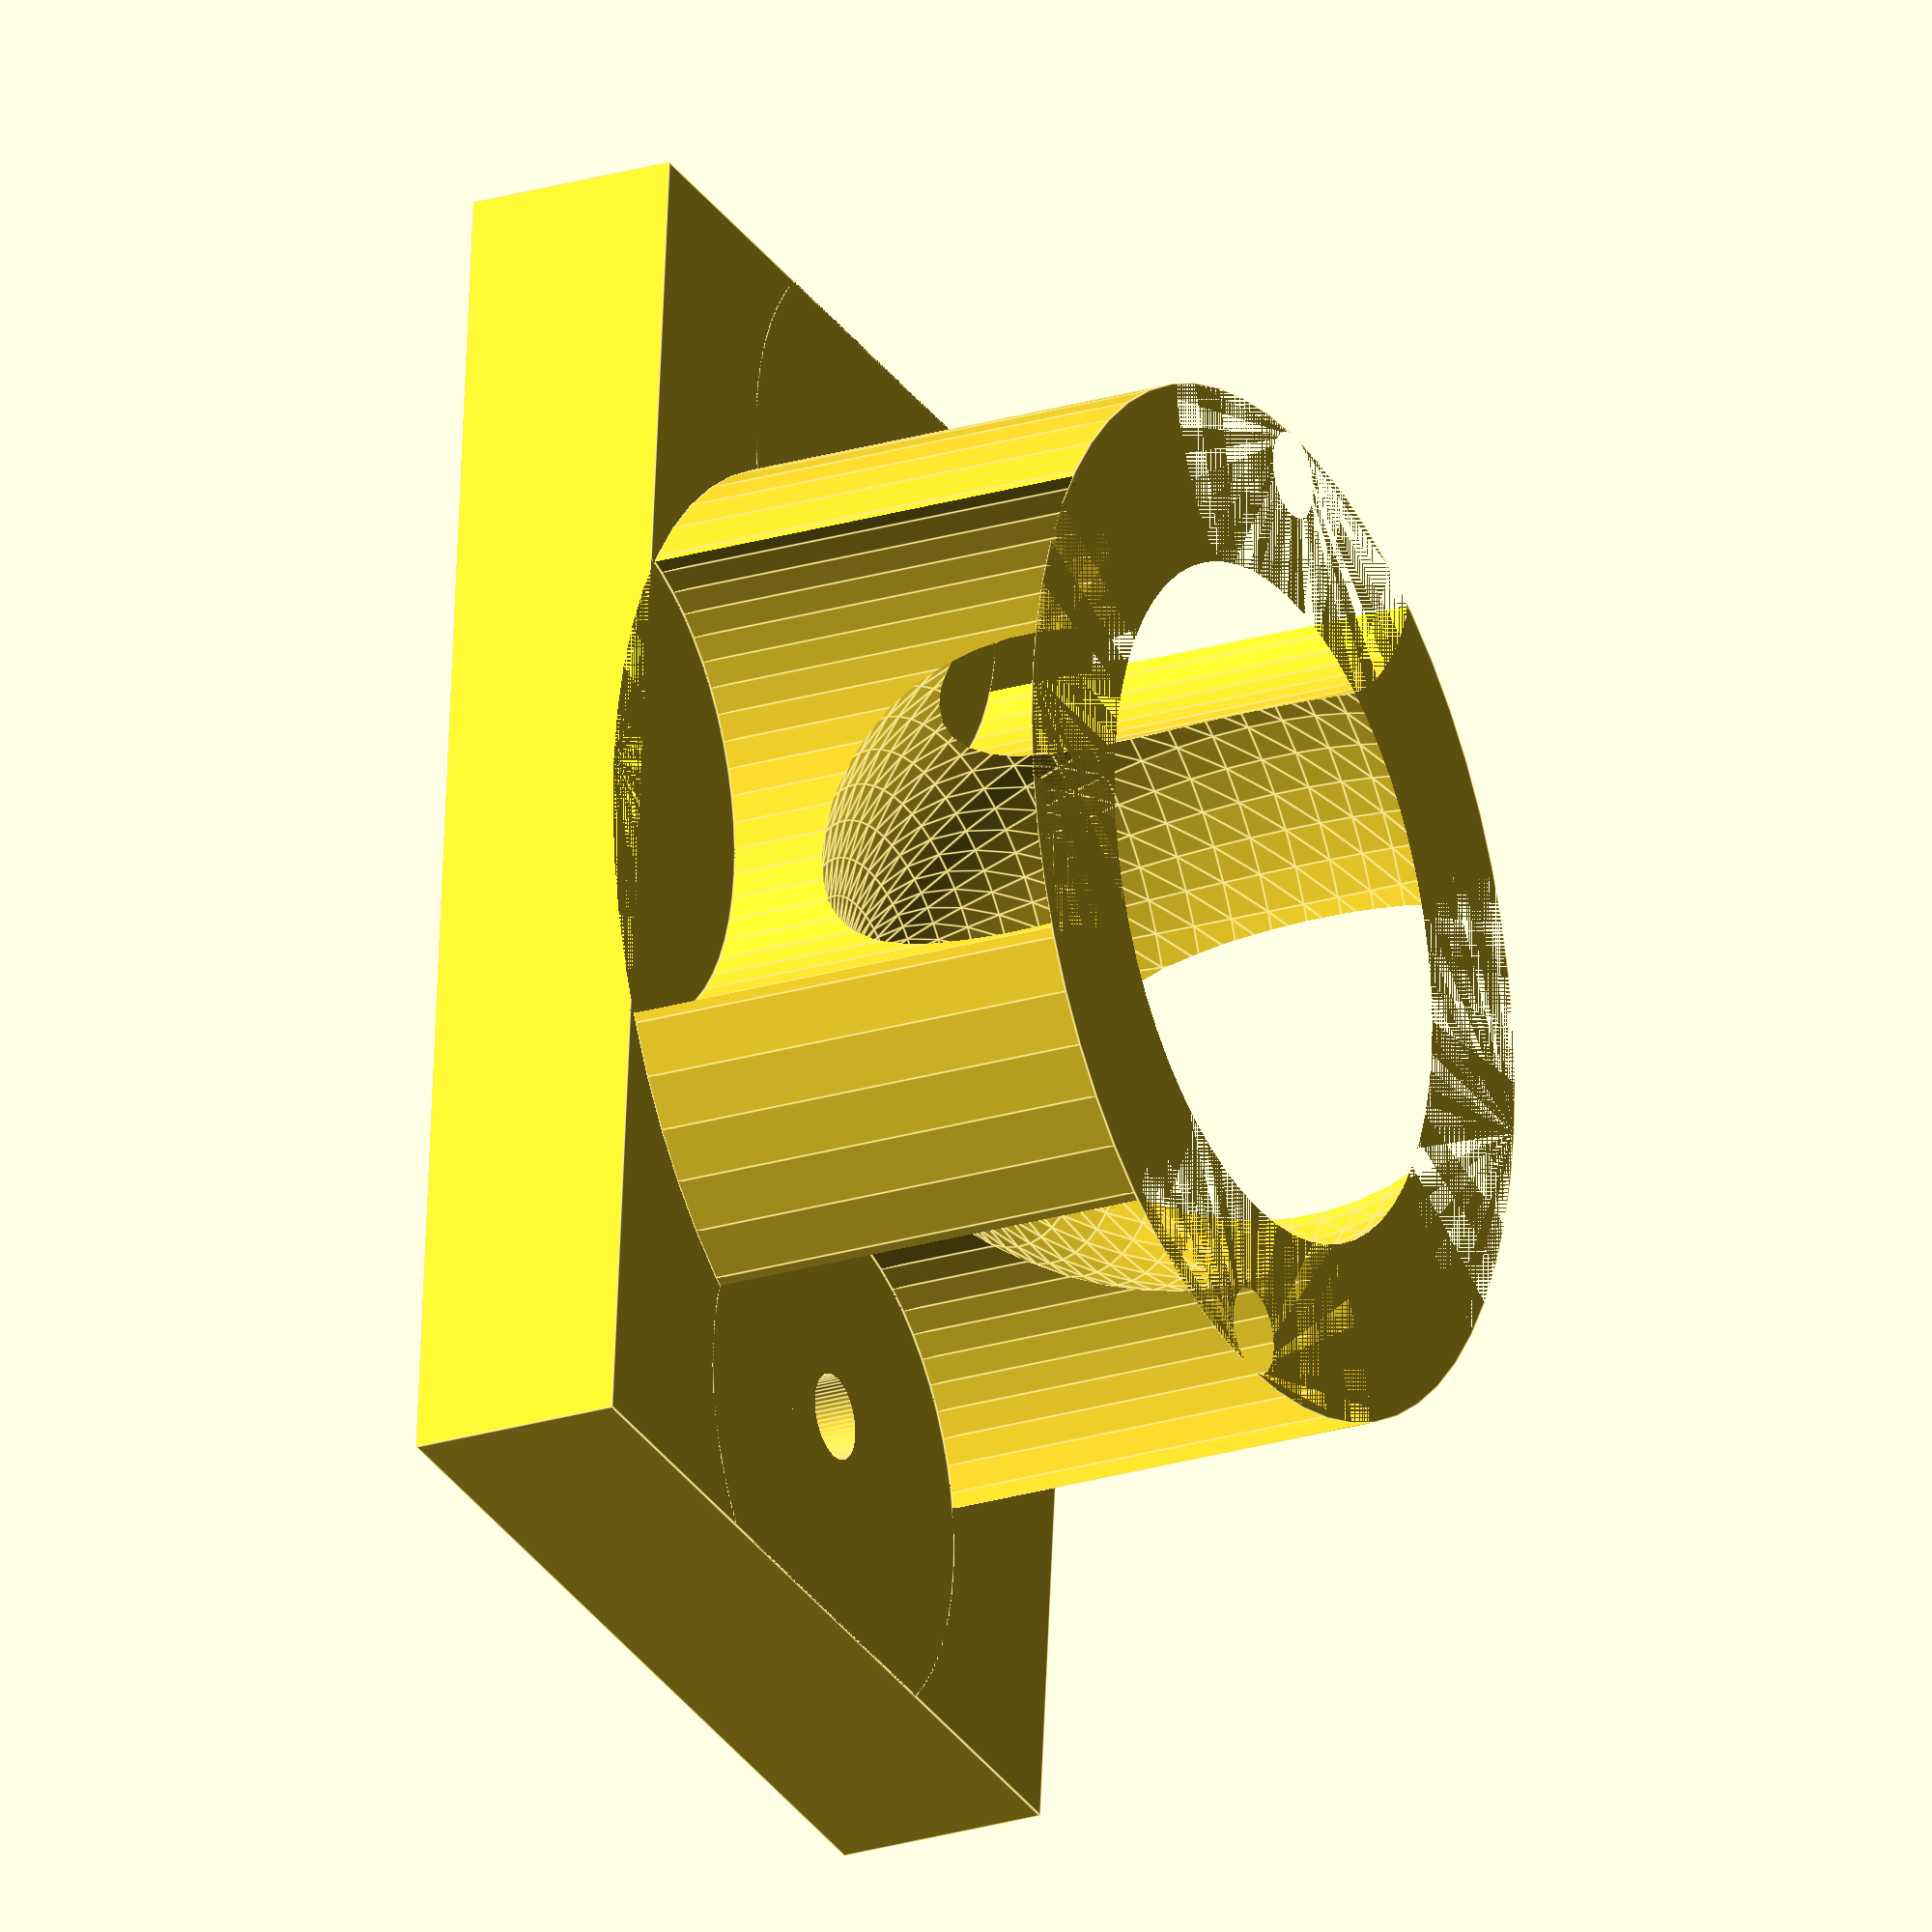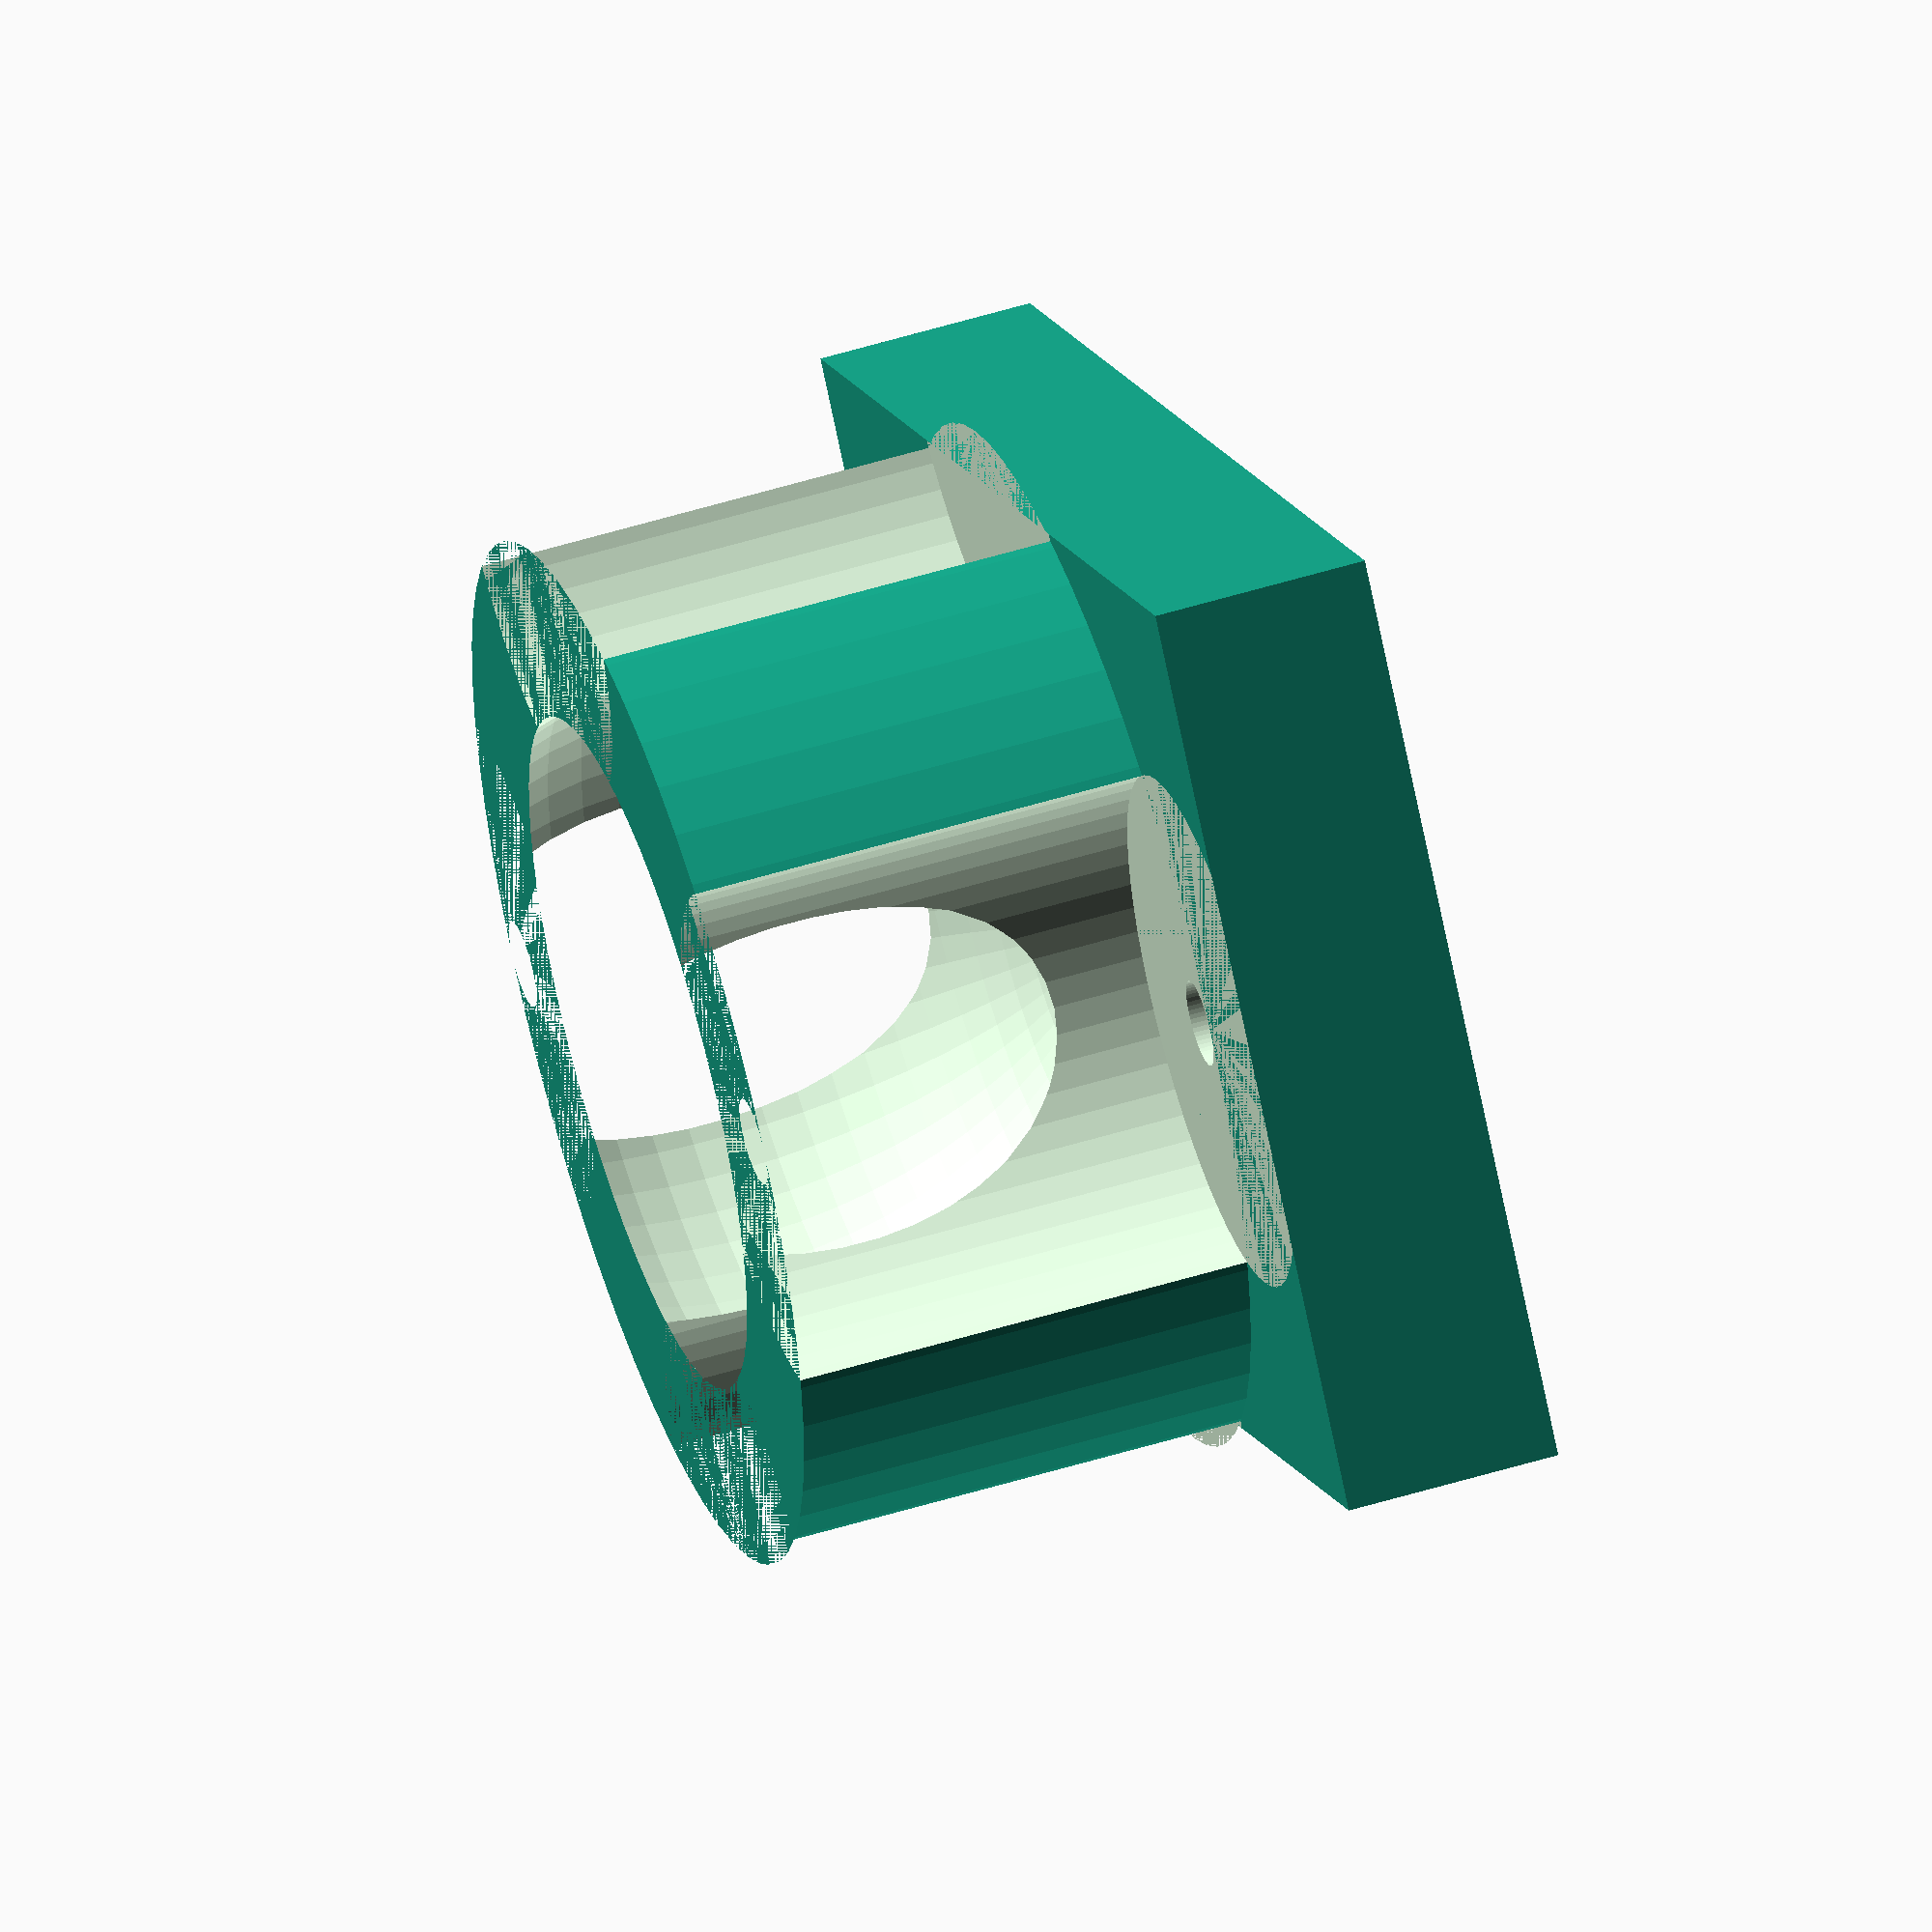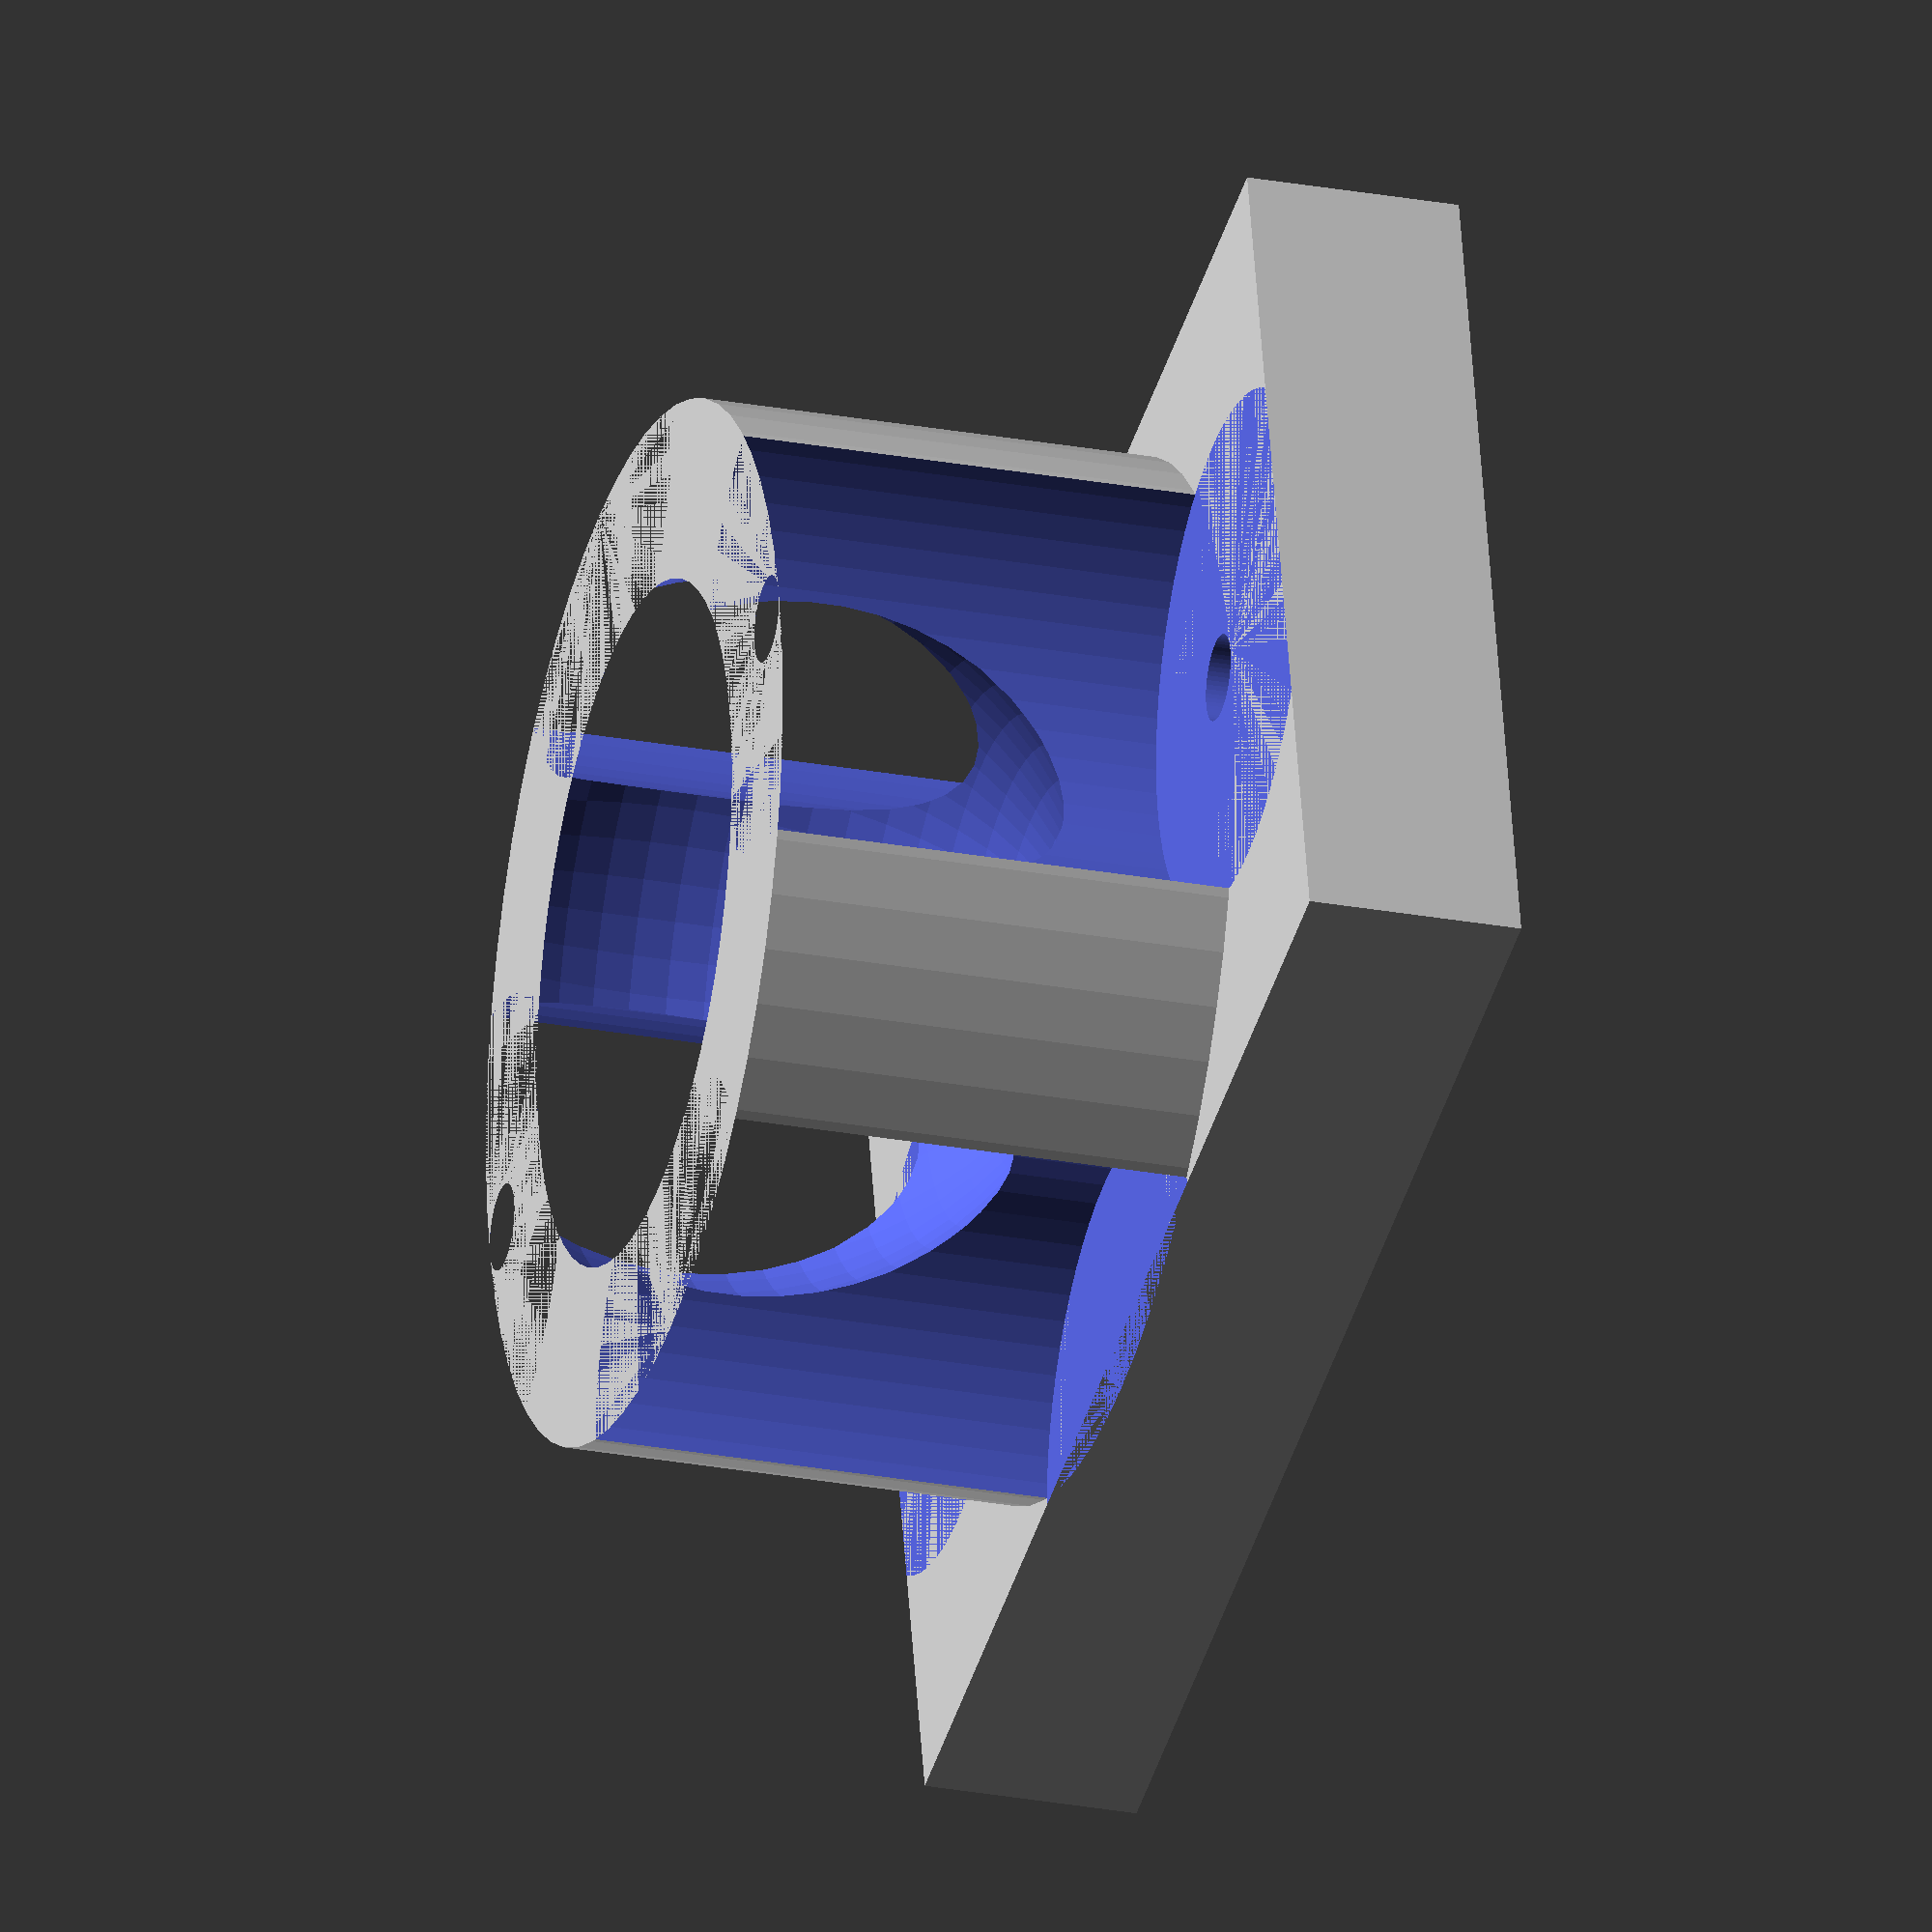
<openscad>
bearingSize=12; //diameter of ball bearing used
baseWidth=16;
baseLength=24;
baseThickness=3.75; 
screwSize=1.5;  //M2 screw self-threading
screwSpace=16.5; // distance center-center for screws
topWidth=bearingSize*1.5;
tolerance=.5; //.5 slides in well has minimal movement, used surrounding ball bearing

difference(){
    union(){
        //base
        translate([0,0,-baseThickness/2])
        cube([baseWidth, baseLength, baseThickness], center=true);
        //top section, holds bearing
        translate([0,0,2*bearingSize/6])
        cylinder(d=topWidth, h= 2*bearingSize/3, center=true, $fn=60);
}
//bearing
    translate([0,0,bearingSize/2])
    sphere(d=bearingSize+tolerance, $fn=60);
//notches for bearing movement
    translate([0,-topWidth/2,0])
    cylinder(h=2*bearingSize/3,d=topWidth/2, $fn=60);
    translate([0,topWidth/2,0])
    cylinder(h=2*bearingSize/3,d=topWidth/2, $fn=60);
    translate([topWidth/2,0,0])
    cylinder(h=2*bearingSize/3,d=topWidth/2, $fn=60);
    translate([-topWidth/2,0,0])
    cylinder(h=2*bearingSize/3,d=topWidth/2, $fn=60);
//screw holes
    translate([0,-screwSpace/2,0])
    cylinder(h=50, d=screwSize,center=true, $fn=60);
    translate([0,screwSpace/2,0])
    cylinder(h=50, d=screwSize,center=true, $fn=60);
}

</openscad>
<views>
elev=23.5 azim=5.1 roll=297.2 proj=o view=edges
elev=306.8 azim=229.1 roll=71.7 proj=o view=solid
elev=206.4 azim=256.3 roll=106.3 proj=o view=wireframe
</views>
